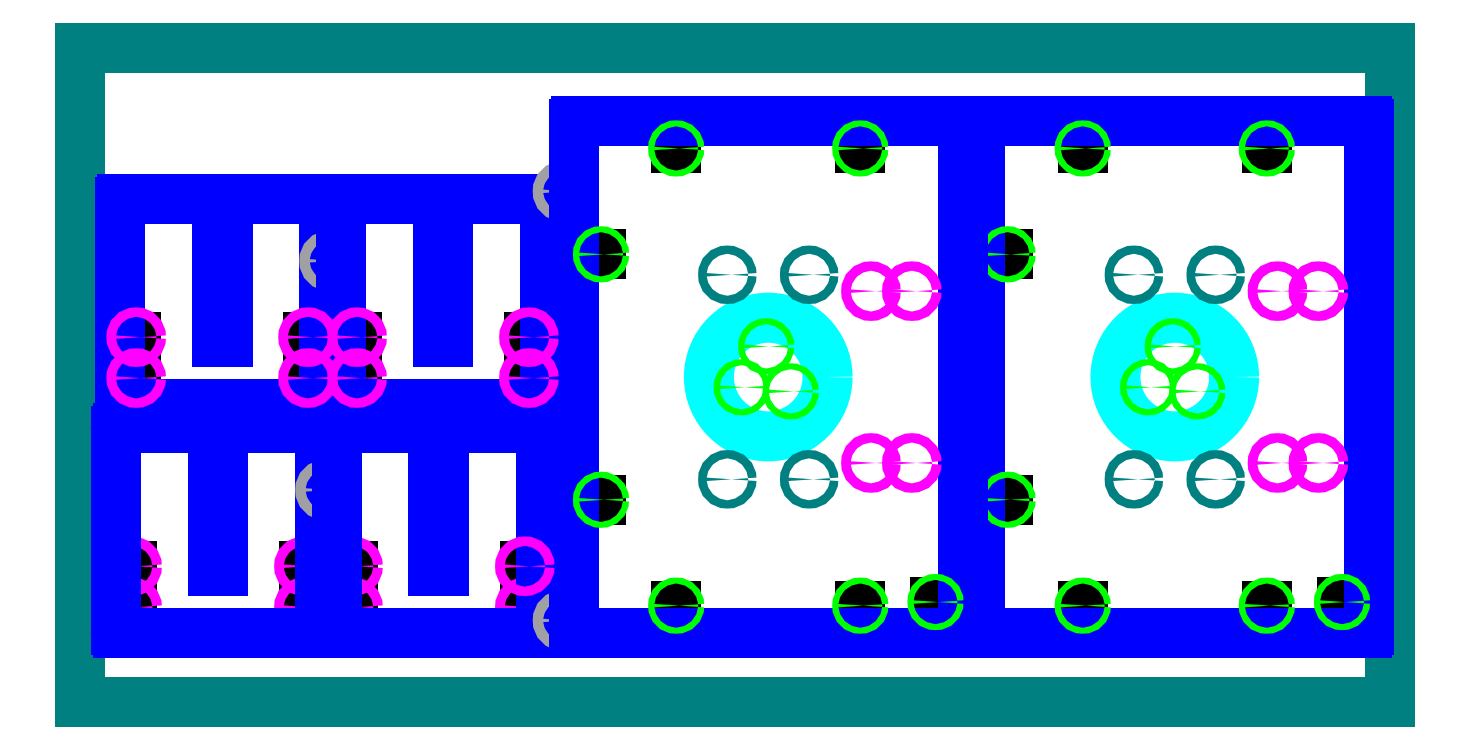
<metadata>
{"format":"dxf","ext":"dxf","renderer":"ezdxf+matplotlib","layout":"modelspace","background":"white","min_lineweight":24,"dpi":150}
</metadata>
<code>
0
SECTION
2
ENTITIES
0
LINE
8
material
10
0
20
0
11
32
21
0
0
LINE
8
material
10
32
20
0
11
32
21
16
0
LINE
8
material
10
32
20
16
11
0
21
16
0
LINE
8
material
10
0
20
16
11
0
21
0
0
CIRCLE
8
tool
10
21.73
20
12.49
40
0.125
0
CIRCLE
8
tool
10
21.73
20
2
40
0.125
0
LINE
8
scratch
10
26.75
20
14.2
11
26.75
21
14.2
0
LINE
8
scratch
10
26.75
20
1.7
11
26.75
21
1.7
0
LINE
8
scratch
10
22.25
20
4.95
11
22.66
21
4.95
0
LINE
8
scratch
10
22.25
20
10.95
11
22.66
21
10.95
0
ARC
8
boundary
10
22.06
20
1.762
40
0.0625
50
180
51
270
0
LINE
8
boundary
10
22
20
14.14
11
22
21
1.762
0
ARC
8
boundary
10
22.06
20
14.14
40
0.0625
50
90
51
180
0
LINE
8
scratch
10
31.25
20
2.45
11
30.84
21
2.45
0
ARC
8
boundary
10
31.44
20
14.14
40
0.0625
50
360
51
90
0
LINE
8
boundary
10
31.5
20
1.762
11
31.5
21
14.14
0
ARC
8
boundary
10
31.44
20
1.762
40
0.0625
50
270
51
360
0
LINE
8
scratch
10
24.5
20
1.95
11
24.5
21
2.362
0
LINE
8
scratch
10
24.5
20
13.95
11
24.5
21
13.54
0
LINE
8
scratch
10
29
20
1.95
11
29
21
2.362
0
LINE
8
scratch
10
29
20
13.95
11
29
21
13.54
0
LINE
8
boundary
10
22.06
20
1.7
11
31.44
21
1.7
0
LINE
8
boundary
10
22.06
20
14.2
11
31.44
21
14.2
0
CIRCLE
8
camera_hole
10
26.75
20
7.95
40
1.45
0
CIRCLE
8
8-32_insert_hole
10
29.26
20
5.85
40
0.1155
0
CIRCLE
8
8-32_insert_hole
10
30.26
20
5.85
40
0.1155
0
CIRCLE
8
8-32_insert_hole
10
29.26
20
10.05
40
0.1155
0
CIRCLE
8
8-32_insert_hole
10
30.26
20
10.05
40
0.1155
0
CIRCLE
8
6-32_through_hole
10
30.84
20
2.45
40
0.074
0
CIRCLE
8
6-32_through_hole
10
29
20
2.362
40
0.074
0
CIRCLE
8
6-32_through_hole
10
29
20
13.54
40
0.074
0
CIRCLE
8
6-32_through_hole
10
24.5
20
13.54
40
0.074
0
CIRCLE
8
6-32_through_hole
10
22.66
20
10.95
40
0.074
0
CIRCLE
8
6-32_through_hole
10
22.66
20
4.95
40
0.074
0
CIRCLE
8
6-32_through_hole
10
24.5
20
2.362
40
0.074
0
CIRCLE
8
6-32_insert_hole
10
27.75
20
5.45
40
0.102
0
CIRCLE
8
6-32_insert_hole
10
25.75
20
5.45
40
0.102
0
CIRCLE
8
6-32_insert_hole
10
25.75
20
10.45
40
0.102
0
CIRCLE
8
6-32_insert_hole
10
27.75
20
10.45
40
0.102
0
CIRCLE
8
6-32_through_hole
10
26.7
20
8.7
40
0.074
0
CIRCLE
8
6-32_through_hole
10
26.1
20
7.7
40
0.074
0
CIRCLE
8
6-32_through_hole
10
27.3
20
7.6
40
0.074
0
LINE
8
scratch
10
1.262
20
1.7
11
1.262
21
2.325
0
LINE
8
scratch
10
5.463
20
1.7
11
5.463
21
2.325
0
LINE
8
scratch
10
1.262
20
2.325
11
1.262
21
3.325
0
LINE
8
scratch
10
5.463
20
2.325
11
5.463
21
3.325
0
CIRCLE
8
8-32_insert_hole
10
1.262
20
2.325
40
0.1155
0
CIRCLE
8
8-32_insert_hole
10
1.262
20
3.325
40
0.1155
0
CIRCLE
8
8-32_insert_hole
10
5.463
20
2.325
40
0.1155
0
CIRCLE
8
8-32_insert_hole
10
5.463
20
3.325
40
0.1155
0
LINE
8
boundary
10
3.495
20
3.2
11
3.229
21
3.2
0
ARC
8
boundary
10
0.925
20
6.638
40
0.0625
50
90
51
180
0
LINE
8
boundary
10
0.925
20
6.7
11
3.167
21
6.7
0
LINE
8
boundary
10
3.229
20
3.2
11
3.229
21
6.638
0
ARC
8
boundary
10
3.167
20
6.638
40
0.0625
50
0
51
90
0
LINE
8
boundary
10
3.495
20
6.638
11
3.495
21
3.2
0
ARC
8
boundary
10
3.558
20
6.638
40
0.0625
50
90
51
180
0
LINE
8
boundary
10
3.558
20
6.7
11
5.8
21
6.7
0
ARC
8
boundary
10
5.8
20
6.638
40
0.0625
50
0
51
90
0
LINE
8
scratch
10
5.8
20
1.7
11
5.463
21
1.7
0
LINE
8
boundary
10
5.862
20
1.762
11
5.862
21
6.638
0
ARC
8
boundary
10
5.8
20
1.762
40
0.0625
50
270
51
0
0
LINE
8
boundary
10
0.8625
20
1.762
11
0.8625
21
6.638
0
LINE
8
scratch
10
0.925
20
1.7
11
1.262
21
1.7
0
ARC
8
boundary
10
0.925
20
1.762
40
0.0625
50
180
51
270
0
LINE
8
boundary
10
0.925
20
1.7
11
5.8
21
1.7
0
CIRCLE
8
tool
10
5.987
20
5.191
40
0.125
0
LINE
8
scratch
10
6.662
20
1.7
11
6.662
21
2.325
0
LINE
8
scratch
10
10.86
20
1.7
11
10.86
21
2.325
0
LINE
8
scratch
10
6.662
20
2.325
11
6.662
21
3.325
0
LINE
8
scratch
10
10.86
20
2.325
11
10.86
21
3.325
0
CIRCLE
8
8-32_insert_hole
10
6.662
20
2.325
40
0.1155
0
CIRCLE
8
8-32_insert_hole
10
6.662
20
3.325
40
0.1155
0
CIRCLE
8
8-32_insert_hole
10
10.86
20
2.325
40
0.1155
0
LINE
8
boundary
10
8.896
20
3.2
11
8.63
21
3.2
0
ARC
8
boundary
10
6.325
20
6.638
40
0.0625
50
90
51
180
0
LINE
8
boundary
10
6.325
20
6.7
11
8.567
21
6.7
0
LINE
8
boundary
10
8.63
20
3.2
11
8.63
21
6.638
0
ARC
8
boundary
10
8.567
20
6.638
40
0.0625
50
0
51
90
0
LINE
8
boundary
10
8.896
20
6.638
11
8.896
21
3.2
0
ARC
8
boundary
10
8.958
20
6.638
40
0.0625
50
90
51
180
0
LINE
8
boundary
10
8.958
20
6.7
11
11.2
21
6.7
0
ARC
8
boundary
10
11.2
20
6.638
40
0.0625
50
0
51
90
0
LINE
8
scratch
10
11.2
20
1.7
11
10.86
21
1.7
0
LINE
8
boundary
10
11.26
20
1.762
11
11.26
21
6.638
0
ARC
8
boundary
10
11.2
20
1.762
40
0.0625
50
270
51
0
0
LINE
8
boundary
10
6.263
20
1.762
11
6.263
21
6.638
0
LINE
8
scratch
10
6.325
20
1.7
11
6.662
21
1.7
0
ARC
8
boundary
10
6.325
20
1.762
40
0.0625
50
180
51
270
0
LINE
8
boundary
10
6.325
20
1.7
11
11.2
21
1.7
0
LINE
8
8-32_insert_hole
10
1.363
20
7.3
11
1.363
21
7.925
0
LINE
8
8-32_insert_hole
10
5.562
20
7.3
11
5.562
21
7.925
0
LINE
8
scratch
10
1.363
20
7.925
11
1.363
21
8.925
0
LINE
8
scratch
10
5.562
20
7.925
11
5.562
21
8.925
0
LINE
8
boundary
10
3.595
20
8.8
11
3.329
21
8.8
0
ARC
8
boundary
10
1.025
20
12.24
40
0.0625
50
90
51
180
0
LINE
8
boundary
10
1.025
20
12.3
11
3.267
21
12.3
0
LINE
8
boundary
10
3.329
20
8.8
11
3.329
21
12.24
0
ARC
8
boundary
10
3.267
20
12.24
40
0.0625
50
0
51
90
0
LINE
8
boundary
10
3.595
20
12.24
11
3.595
21
8.8
0
ARC
8
boundary
10
3.658
20
12.24
40
0.0625
50
90
51
180
0
LINE
8
boundary
10
3.658
20
12.3
11
5.9
21
12.3
0
ARC
8
boundary
10
5.9
20
12.24
40
0.0625
50
0
51
90
0
LINE
8
scratch
10
5.9
20
7.3
11
5.562
21
7.3
0
LINE
8
boundary
10
5.963
20
7.362
11
5.963
21
12.24
0
ARC
8
boundary
10
5.9
20
7.362
40
0.0625
50
270
51
0
0
LINE
8
boundary
10
0.9625
20
7.362
11
0.9625
21
12.24
0
LINE
8
scratch
10
1.025
20
7.3
11
1.363
21
7.3
0
ARC
8
boundary
10
1.025
20
7.362
40
0.0625
50
180
51
270
0
LINE
8
boundary
10
1.025
20
7.3
11
5.9
21
7.3
0
CIRCLE
8
tool
10
6.087
20
10.79
40
0.125
0
LINE
8
scratch
10
6.763
20
7.3
11
6.763
21
7.925
0
LINE
8
scratch
10
10.96
20
7.3
11
10.96
21
7.925
0
LINE
8
scratch
10
6.763
20
7.925
11
6.763
21
8.925
0
LINE
8
scratch
10
10.96
20
7.925
11
10.96
21
8.925
0
LINE
8
boundary
10
8.995
20
8.8
11
8.729
21
8.8
0
ARC
8
boundary
10
6.425
20
12.24
40
0.0625
50
90
51
180
0
LINE
8
boundary
10
6.425
20
12.3
11
8.667
21
12.3
0
LINE
8
boundary
10
8.729
20
8.8
11
8.729
21
12.24
0
ARC
8
boundary
10
8.667
20
12.24
40
0.0625
50
0
51
90
0
LINE
8
boundary
10
8.995
20
12.24
11
8.995
21
8.8
0
ARC
8
boundary
10
9.058
20
12.24
40
0.0625
50
90
51
180
0
LINE
8
boundary
10
9.058
20
12.3
11
11.3
21
12.3
0
ARC
8
boundary
10
11.3
20
12.24
40
0.0625
50
0
51
90
0
LINE
8
scratch
10
11.3
20
7.3
11
10.96
21
7.3
0
LINE
8
boundary
10
11.36
20
7.362
11
11.36
21
12.24
0
ARC
8
boundary
10
11.3
20
7.362
40
0.0625
50
270
51
0
0
LINE
8
boundary
10
6.362
20
7.362
11
6.362
21
12.24
0
LINE
8
scratch
10
6.425
20
7.3
11
6.763
21
7.3
0
ARC
8
boundary
10
6.425
20
7.362
40
0.0625
50
180
51
270
0
LINE
8
boundary
10
6.425
20
7.3
11
11.3
21
7.3
0
CIRCLE
8
tool
10
11.79
20
12.49
40
0.125
0
CIRCLE
8
tool
10
11.79
20
2
40
0.125
0
LINE
8
scratch
10
16.81
20
14.2
11
16.81
21
14.2
0
LINE
8
scratch
10
16.81
20
1.7
11
16.81
21
1.7
0
LINE
8
scratch
10
12.31
20
4.95
11
12.72
21
4.95
0
LINE
8
scratch
10
12.31
20
10.95
11
12.72
21
10.95
0
ARC
8
boundary
10
12.12
20
1.762
40
0.0625
50
180
51
270
0
LINE
8
boundary
10
12.06
20
14.14
11
12.06
21
1.762
0
ARC
8
boundary
10
12.12
20
14.14
40
0.0625
50
90
51
180
0
LINE
8
scratch
10
21.31
20
2.45
11
20.9
21
2.45
0
ARC
8
boundary
10
21.5
20
14.14
40
0.0625
50
360
51
90
0
LINE
8
boundary
10
21.56
20
1.762
11
21.56
21
14.14
0
ARC
8
boundary
10
21.5
20
1.762
40
0.0625
50
270
51
360
0
LINE
8
scratch
10
14.56
20
1.95
11
14.56
21
2.362
0
LINE
8
scratch
10
14.56
20
13.95
11
14.56
21
13.54
0
LINE
8
scratch
10
19.06
20
1.95
11
19.06
21
2.362
0
LINE
8
scratch
10
19.06
20
13.95
11
19.06
21
13.54
0
LINE
8
boundary
10
12.12
20
1.7
11
21.5
21
1.7
0
LINE
8
boundary
10
12.12
20
14.2
11
21.5
21
14.2
0
CIRCLE
8
camera_hole
10
16.81
20
7.95
40
1.45
0
CIRCLE
8
6-32_through_hole
10
20.9
20
2.45
40
0.074
0
CIRCLE
8
6-32_through_hole
10
19.06
20
2.362
40
0.074
0
CIRCLE
8
6-32_through_hole
10
19.06
20
13.54
40
0.074
0
CIRCLE
8
6-32_through_hole
10
14.56
20
13.54
40
0.074
0
CIRCLE
8
6-32_through_hole
10
12.72
20
10.95
40
0.074
0
CIRCLE
8
6-32_through_hole
10
12.72
20
4.95
40
0.074
0
CIRCLE
8
6-32_through_hole
10
14.56
20
2.362
40
0.074
0
CIRCLE
8
6-32_through_hole
10
16.76
20
8.7
40
0.074
0
CIRCLE
8
6-32_through_hole
10
16.16
20
7.7
40
0.074
0
CIRCLE
8
6-32_through_hole
10
17.36
20
7.6
40
0.074
0
CIRCLE
8
8-32_insert_hole
10
10.86
20
3.325
40
0.1155
0
CIRCLE
8
8-32_insert_hole
10
1.363
20
7.925
40
0.1155
0
CIRCLE
8
8-32_insert_hole
10
1.363
20
8.925
40
0.1155
0
CIRCLE
8
8-32_insert_hole
10
5.562
20
7.925
40
0.1155
0
CIRCLE
8
8-32_insert_hole
10
5.562
20
8.925
40
0.1155
0
CIRCLE
8
8-32_insert_hole
10
6.763
20
7.925
40
0.1155
0
CIRCLE
8
8-32_insert_hole
10
6.763
20
8.925
40
0.1155
0
CIRCLE
8
8-32_insert_hole
10
10.96
20
7.925
40
0.1155
0
CIRCLE
8
8-32_insert_hole
10
10.96
20
8.925
40
0.1155
0
CIRCLE
8
6-32_insert_hole
10
17.81
20
5.45
40
0.102
0
CIRCLE
8
6-32_insert_hole
10
15.81
20
5.45
40
0.102
0
CIRCLE
8
6-32_insert_hole
10
15.81
20
10.45
40
0.102
0
CIRCLE
8
6-32_insert_hole
10
17.81
20
10.45
40
0.102
0
CIRCLE
8
8-32_insert_hole
10
19.32
20
5.85
40
0.1155
0
CIRCLE
8
8-32_insert_hole
10
20.32
20
5.85
40
0.1155
0
CIRCLE
8
8-32_insert_hole
10
19.32
20
10.05
40
0.1155
0
CIRCLE
8
8-32_insert_hole
10
20.32
20
10.05
40
0.1155
0
ENDSEC
0
EOF

</code>
